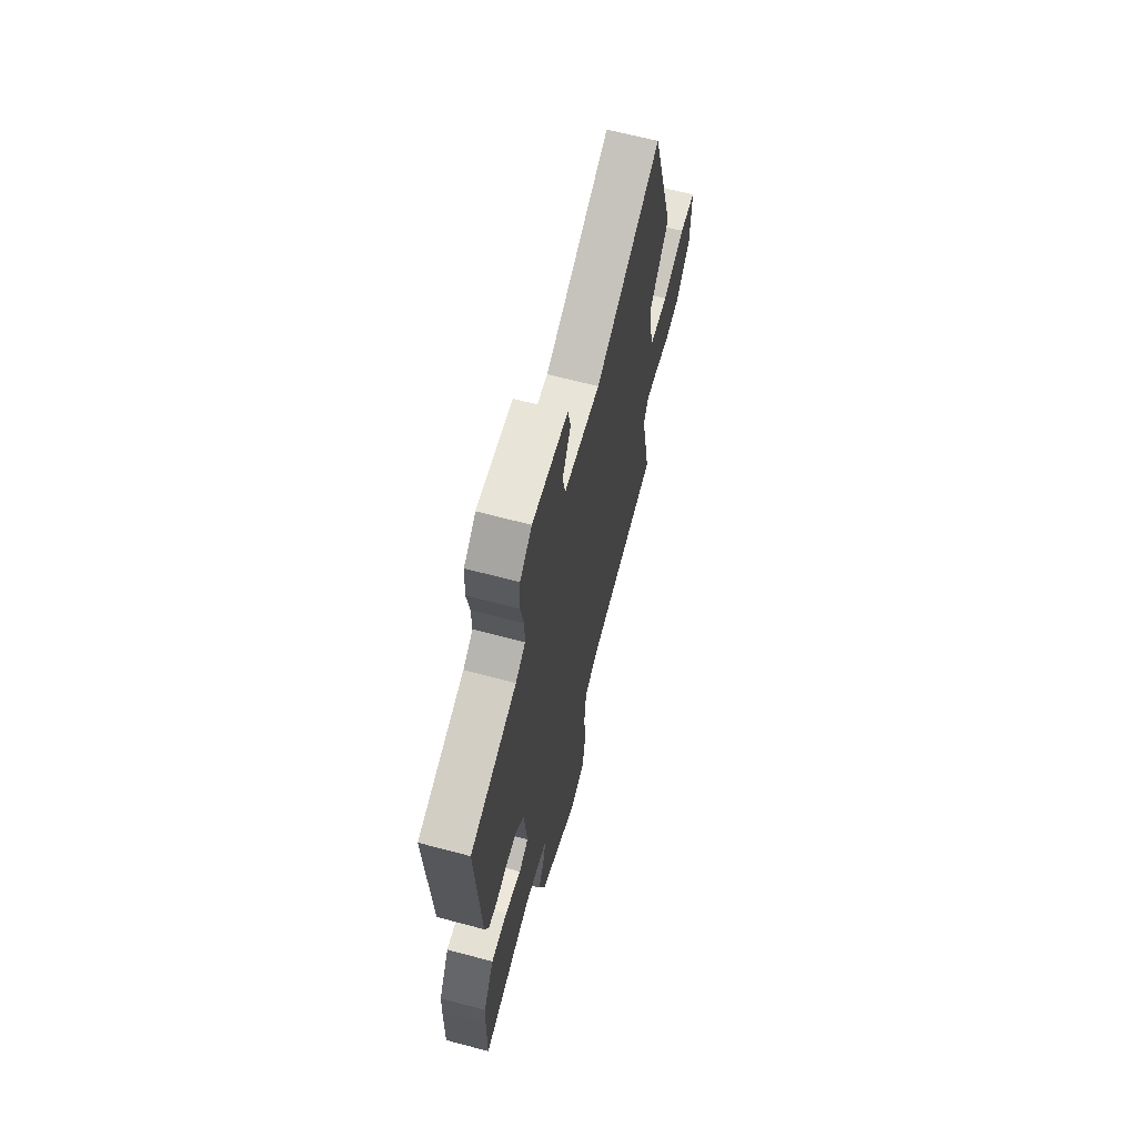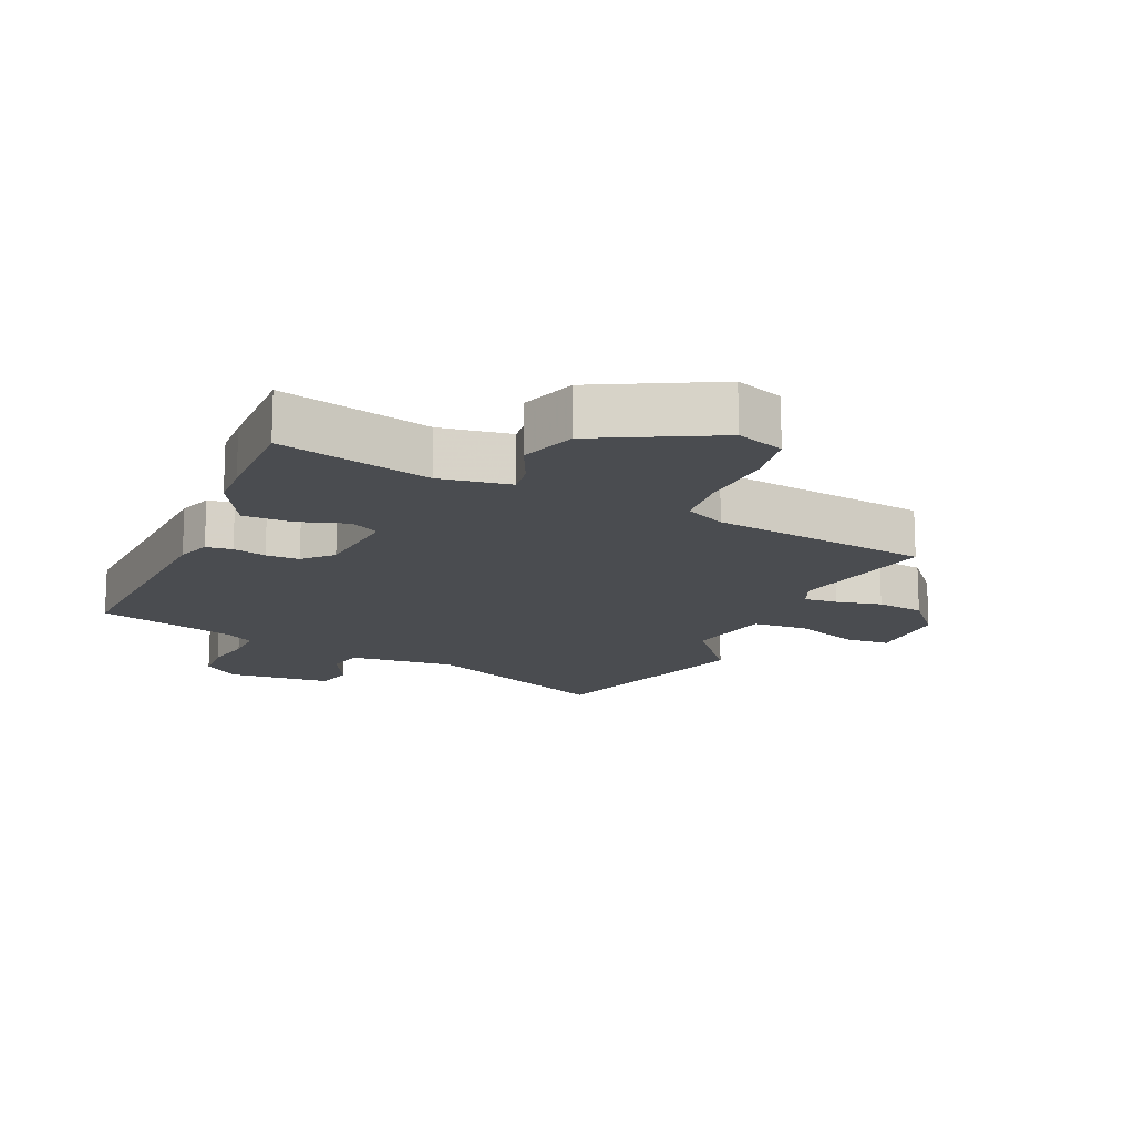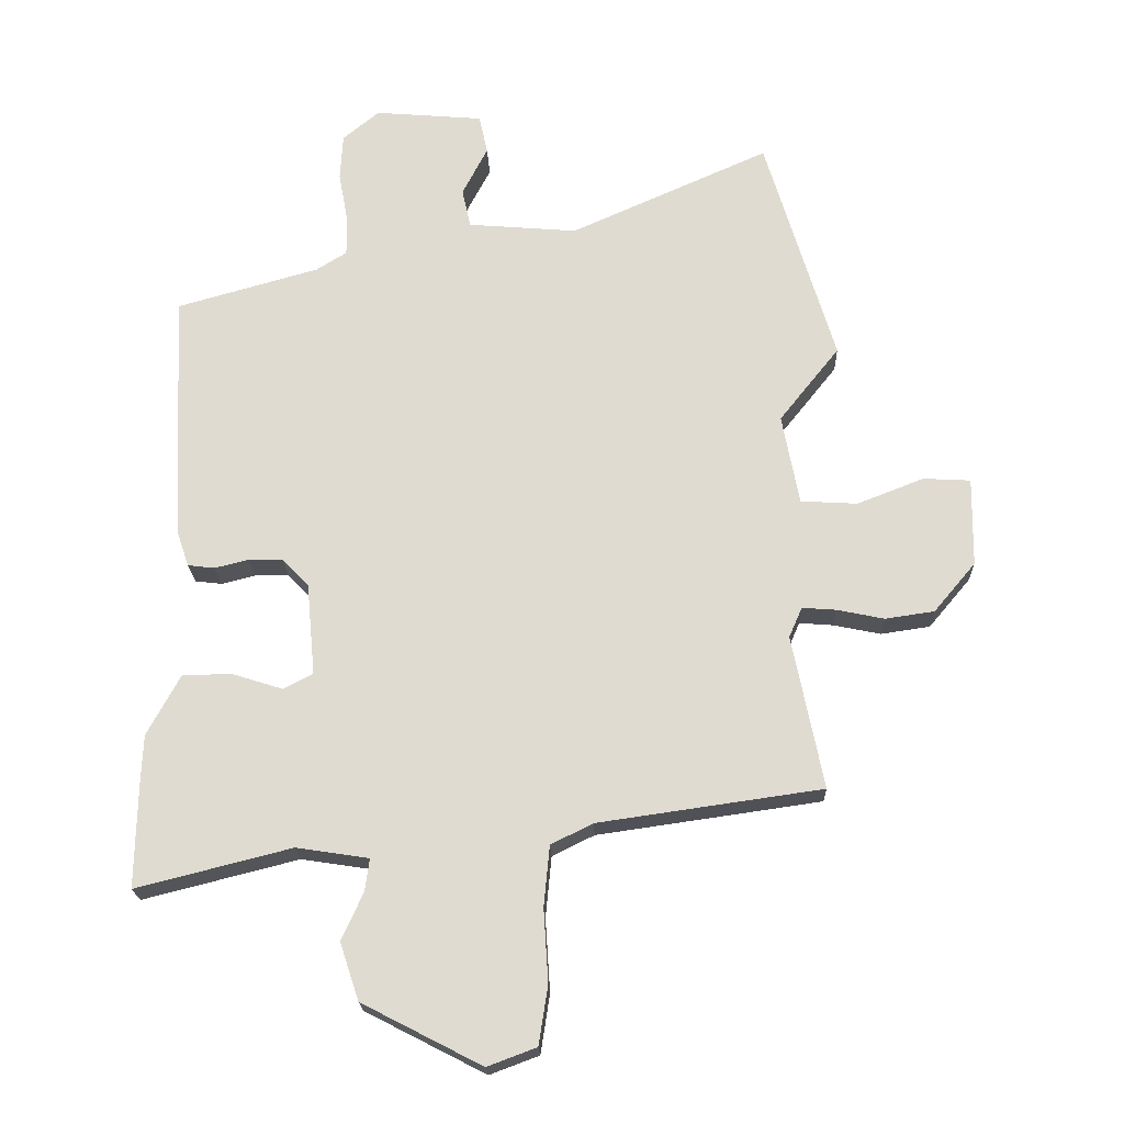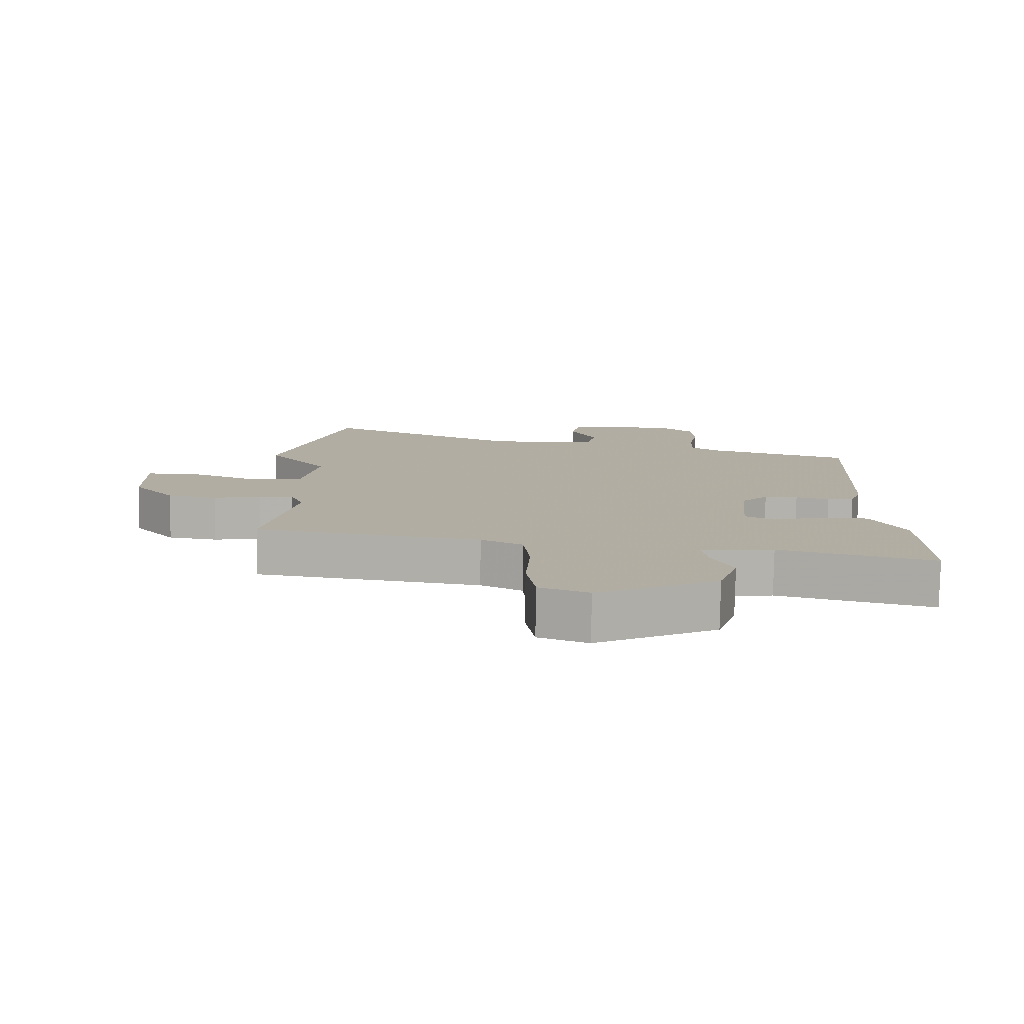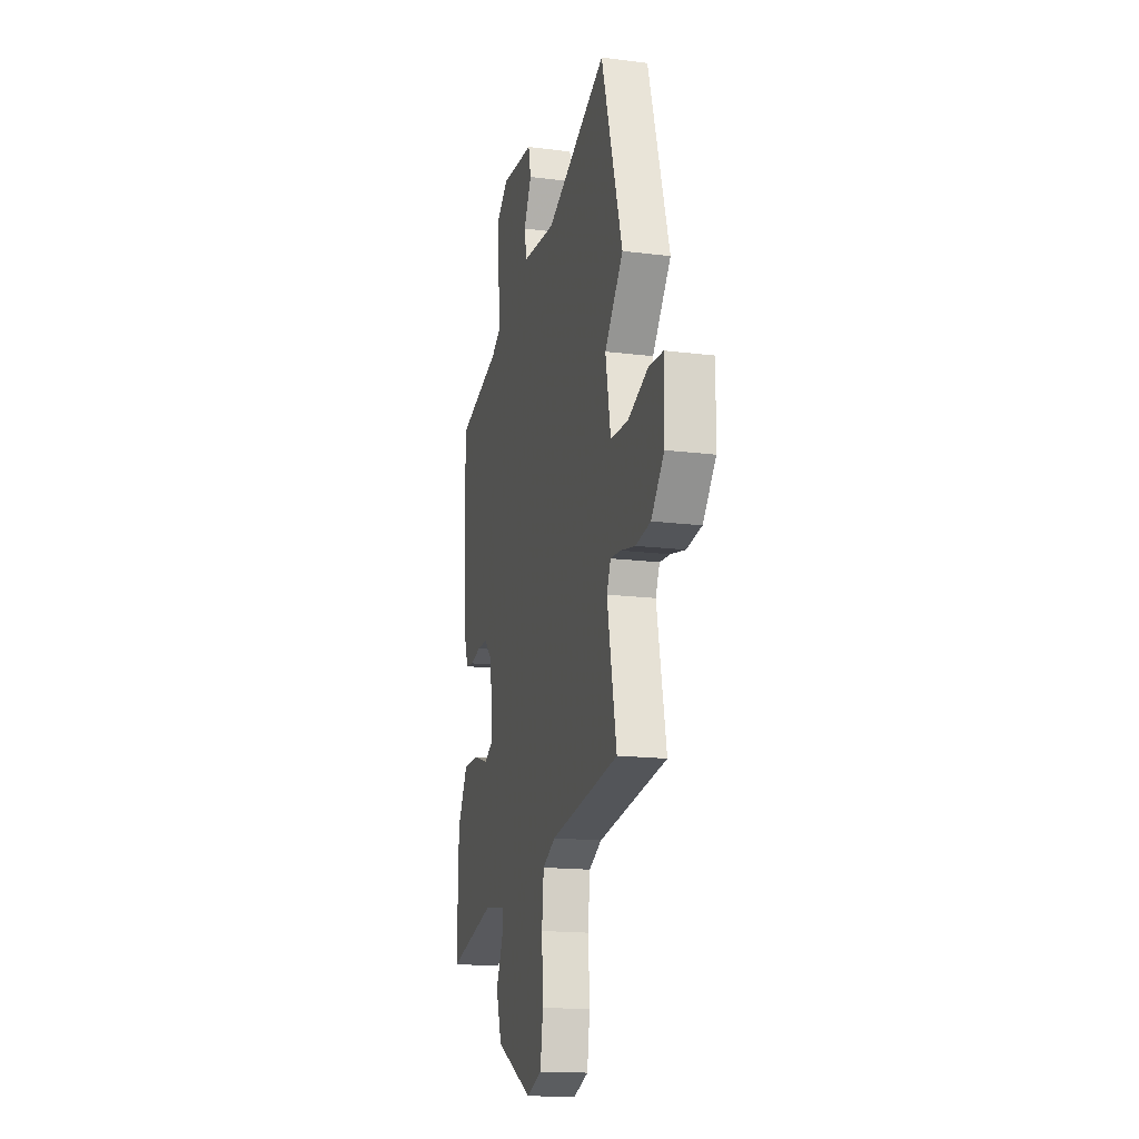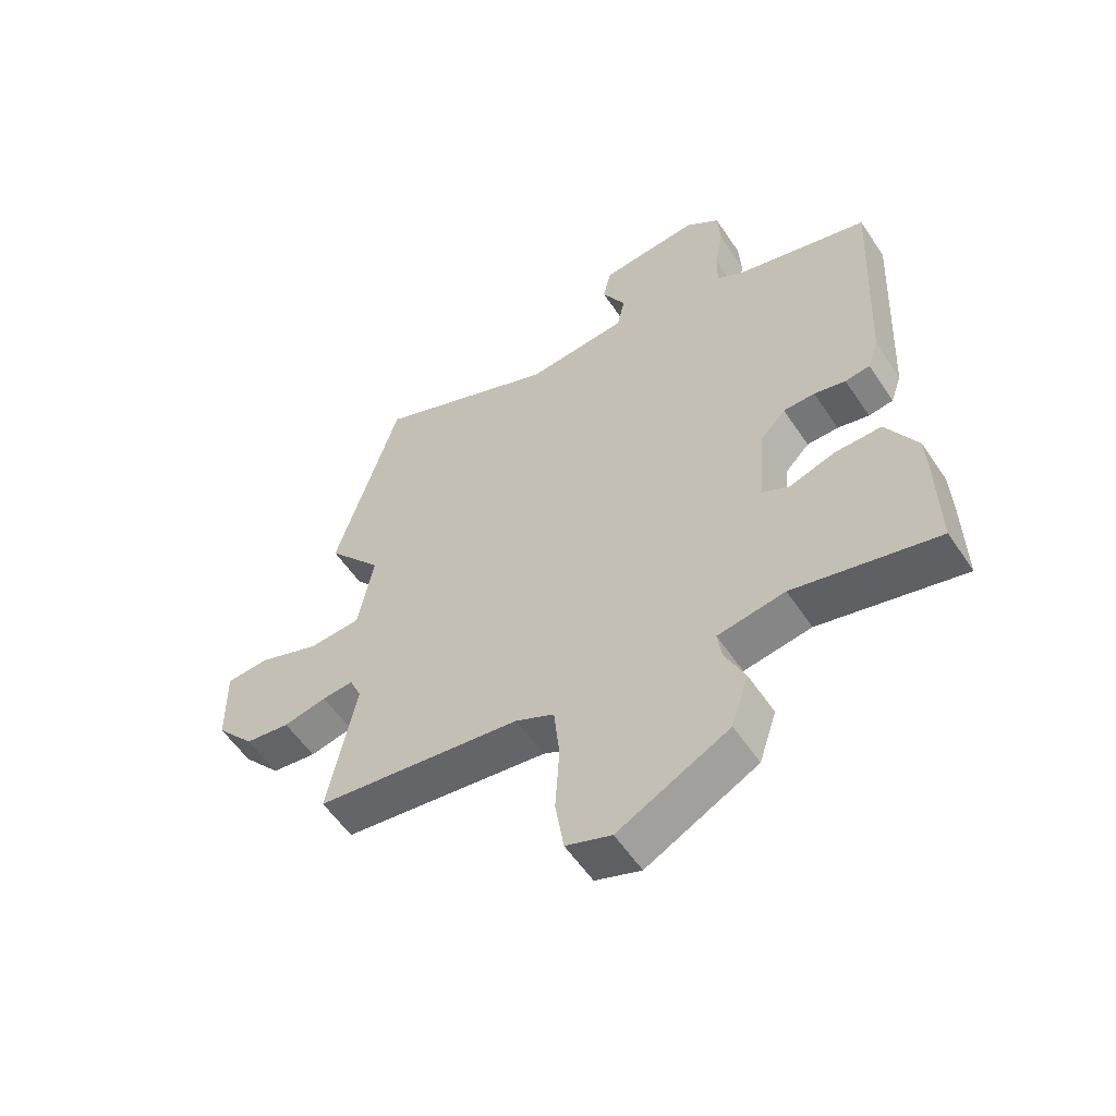
<metadata>
{"format":"obj","ext":"obj","renderer":"f3d","projection":"perspective","resolution":1024,"background":"white","views":[{"elev":65.4,"azim":105.0,"up":"+Z"},{"elev":-15.1,"azim":156.4,"up":"+Y"},{"elev":-20.7,"azim":-178.1,"up":"+Z"},{"elev":-79.5,"azim":-1.1,"up":"+Z"},{"elev":-16.6,"azim":-104.4,"up":"+Z"},{"elev":-56.8,"azim":33.5,"up":"+Z"}]}
</metadata>
<code>
v -0.559 0.07 0.303
v -0.453 0.07 0.657
v -0.148 0.07 0.521
v 0.02 0.07 0.535
v 0.033 0.07 0.595
v -0.006 0.07 0.67
v 0.007 0.07 0.73
v 0.173 0.07 0.744
v 0.229 0.07 0.698
v 0.233 0.07 0.627
v 0.219 0.07 0.551
v 0.218 0.07 0.488
v 0.264 0.07 0.459
v 0.483 0.07 0.397
v 0.463 0.07 0.009
v 0.445 0.07 -0.044
v 0.404 0.07 -0.049
v 0.352 0.07 -0.036
v 0.3 0.07 -0.036
v 0.259 0.07 -0.079
v 0.246 0.07 -0.22
v 0.291 0.07 -0.244
v 0.367 0.07 -0.22
v 0.444 0.07 -0.22
v 0.495 0.07 -0.314
v 0.498 0.07 -0.385
v 0.501 0.07 -0.548
v 0.264 0.07 -0.488
v 0.153 0.07 -0.505
v 0.16 0.07 -0.555
v 0.193 0.07 -0.627
v 0.164 0.07 -0.715
v -0.019 0.07 -0.809
v -0.094 0.07 -0.781
v -0.108 0.07 -0.691
v -0.101 0.07 -0.579
v -0.11 0.07 -0.487
v -0.174 0.07 -0.455
v -0.516 0.07 -0.406
v -0.469 0.07 -0.17
v -0.489 0.07 -0.124
v -0.541 0.07 -0.128
v -0.613 0.07 -0.143
v -0.688 0.07 -0.132
v -0.752 0.07 -0.056
v -0.754 0.07 0.08
v -0.682 0.07 0.084
v -0.58 0.07 0.044
v -0.493 0.07 0.049
v -0.467 0.07 0.188
v -0.559 0 0.303
v -0.453 0 0.657
v -0.148 0 0.521
v 0.02 0 0.535
v 0.033 0 0.595
v -0.006 0 0.67
v 0.007 0 0.73
v 0.173 0 0.744
v 0.229 0 0.698
v 0.233 0 0.627
v 0.219 0 0.551
v 0.218 0 0.488
v 0.264 0 0.459
v 0.483 0 0.397
v 0.463 0 0.009
v 0.445 0 -0.044
v 0.404 0 -0.049
v 0.352 0 -0.036
v 0.3 0 -0.036
v 0.259 0 -0.079
v 0.246 0 -0.22
v 0.291 0 -0.244
v 0.367 0 -0.22
v 0.444 0 -0.22
v 0.495 0 -0.314
v 0.498 0 -0.385
v 0.501 0 -0.548
v 0.264 0 -0.488
v 0.153 0 -0.505
v 0.16 0 -0.555
v 0.193 0 -0.627
v 0.164 0 -0.715
v -0.019 0 -0.809
v -0.094 0 -0.781
v -0.108 0 -0.691
v -0.101 0 -0.579
v -0.11 0 -0.487
v -0.174 0 -0.455
v -0.516 0 -0.406
v -0.469 0 -0.17
v -0.489 0 -0.124
v -0.541 0 -0.128
v -0.613 0 -0.143
v -0.688 0 -0.132
v -0.752 0 -0.056
v -0.754 0 0.08
v -0.682 0 0.084
v -0.58 0 0.044
v -0.493 0 0.049
v -0.467 0 0.188
f 46 47 48
f 45 46 48
f 44 45 48
f 43 44 48
f 42 43 48
f 41 42 48 49
f 40 41 49 50
f 38 39 40
f 37 38 40 50
f 34 35 36
f 33 34 36
f 32 33 36
f 31 32 36
f 30 31 36
f 29 30 36 37
f 28 29 37 50
f 26 27 28
f 25 26 28
f 24 25 28
f 23 24 28
f 22 23 28
f 21 22 28
f 16 17 18
f 15 16 18
f 14 15 18
f 13 14 18
f 12 13 18 19
f 9 10 11
f 8 9 11
f 7 8 11
f 6 7 11
f 5 6 11
f 4 5 11 12
f 12 19 20
f 4 12 20
f 3 4 20
f 1 2 3
f 50 1 3
f 28 50 3
f 21 28 3
f 3 20 21
f 98 97 96
f 98 96 95
f 98 95 94
f 98 94 93
f 98 93 92
f 99 98 92 91
f 100 99 91 90
f 90 89 88
f 100 90 88 87
f 86 85 84
f 86 84 83
f 86 83 82
f 86 82 81
f 86 81 80
f 87 86 80 79
f 100 87 79 78
f 78 77 76
f 78 76 75
f 78 75 74
f 78 74 73
f 78 73 72
f 78 72 71
f 68 67 66
f 68 66 65
f 68 65 64
f 68 64 63
f 69 68 63 62
f 61 60 59
f 61 59 58
f 61 58 57
f 61 57 56
f 61 56 55
f 62 61 55 54
f 70 69 62
f 70 62 54
f 70 54 53
f 53 52 51
f 53 51 100
f 53 100 78
f 53 78 71
f 71 70 53
f 1 51 52 2
f 2 52 53 3
f 3 53 54 4
f 4 54 55 5
f 5 55 56 6
f 6 56 57 7
f 7 57 58 8
f 8 58 59 9
f 9 59 60 10
f 10 60 61 11
f 11 61 62 12
f 12 62 63 13
f 13 63 64 14
f 14 64 65 15
f 15 65 66 16
f 16 66 67 17
f 17 67 68 18
f 18 68 69 19
f 19 69 70 20
f 20 70 71 21
f 21 71 72 22
f 22 72 73 23
f 23 73 74 24
f 24 74 75 25
f 25 75 76 26
f 26 76 77 27
f 27 77 78 28
f 28 78 79 29
f 29 79 80 30
f 30 80 81 31
f 31 81 82 32
f 32 82 83 33
f 33 83 84 34
f 34 84 85 35
f 35 85 86 36
f 36 86 87 37
f 37 87 88 38
f 38 88 89 39
f 39 89 90 40
f 40 90 91 41
f 41 91 92 42
f 42 92 93 43
f 43 93 94 44
f 44 94 95 45
f 45 95 96 46
f 46 96 97 47
f 47 97 98 48
f 48 98 99 49
f 49 99 100 50
f 50 100 51 1

</code>
